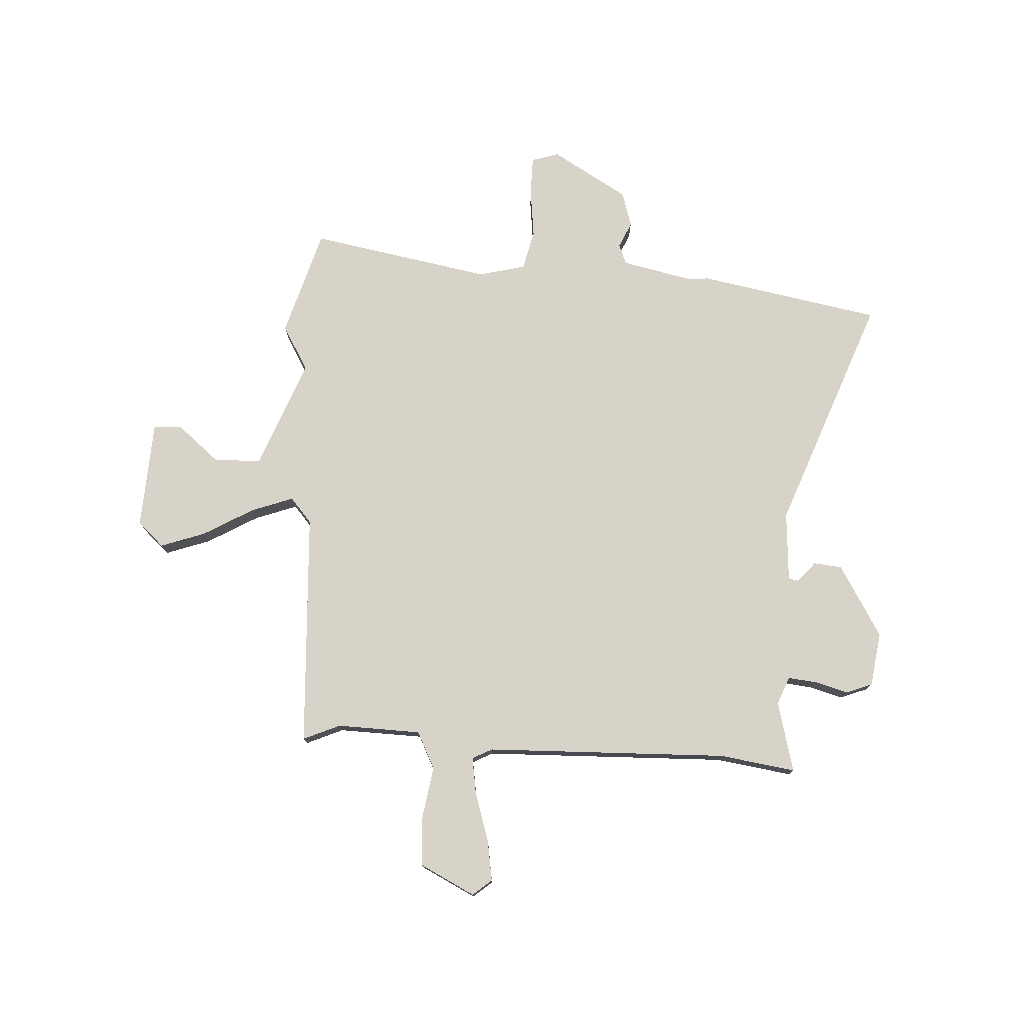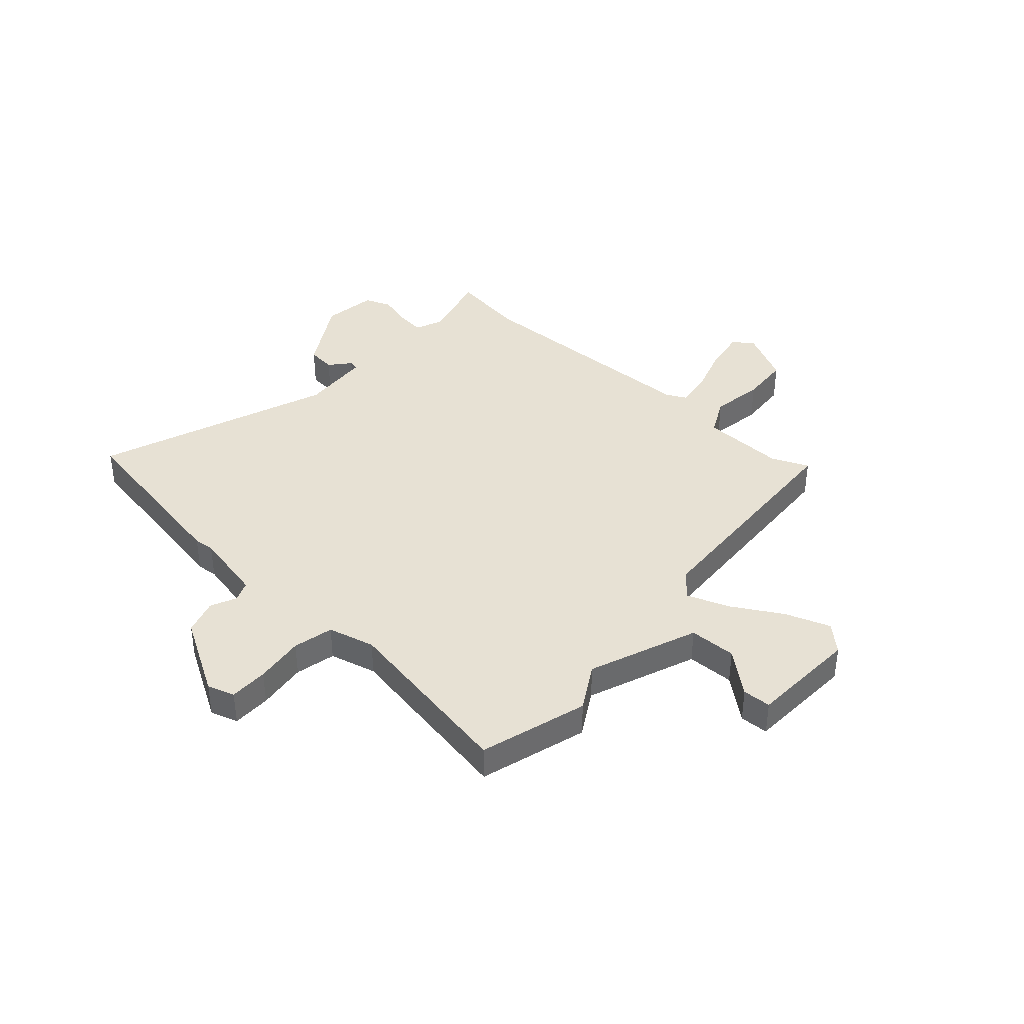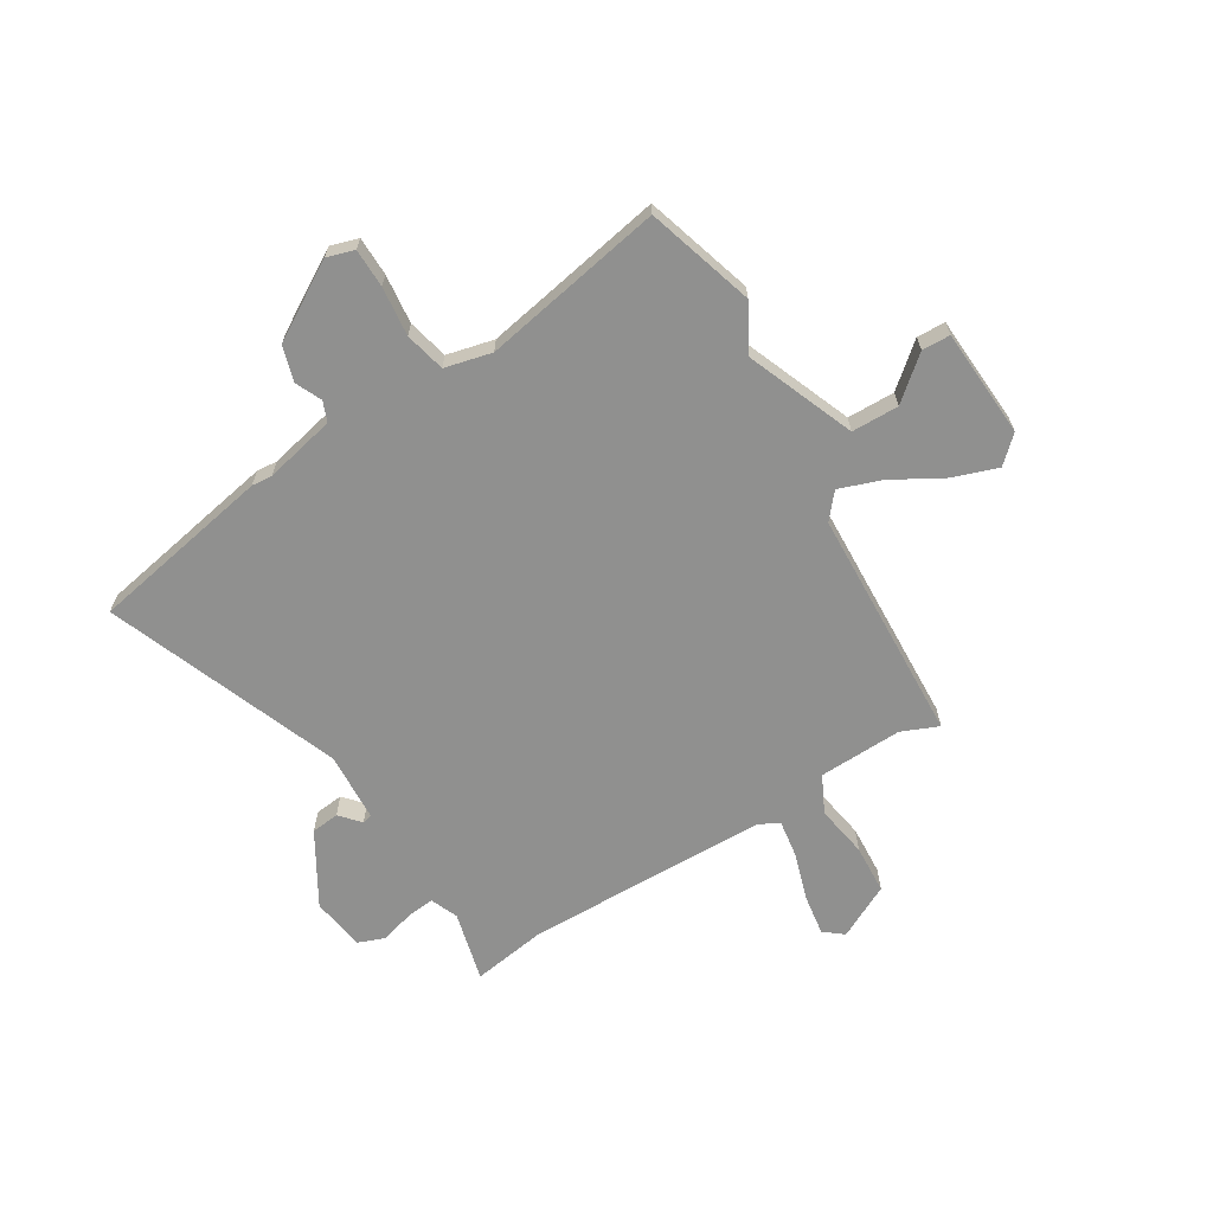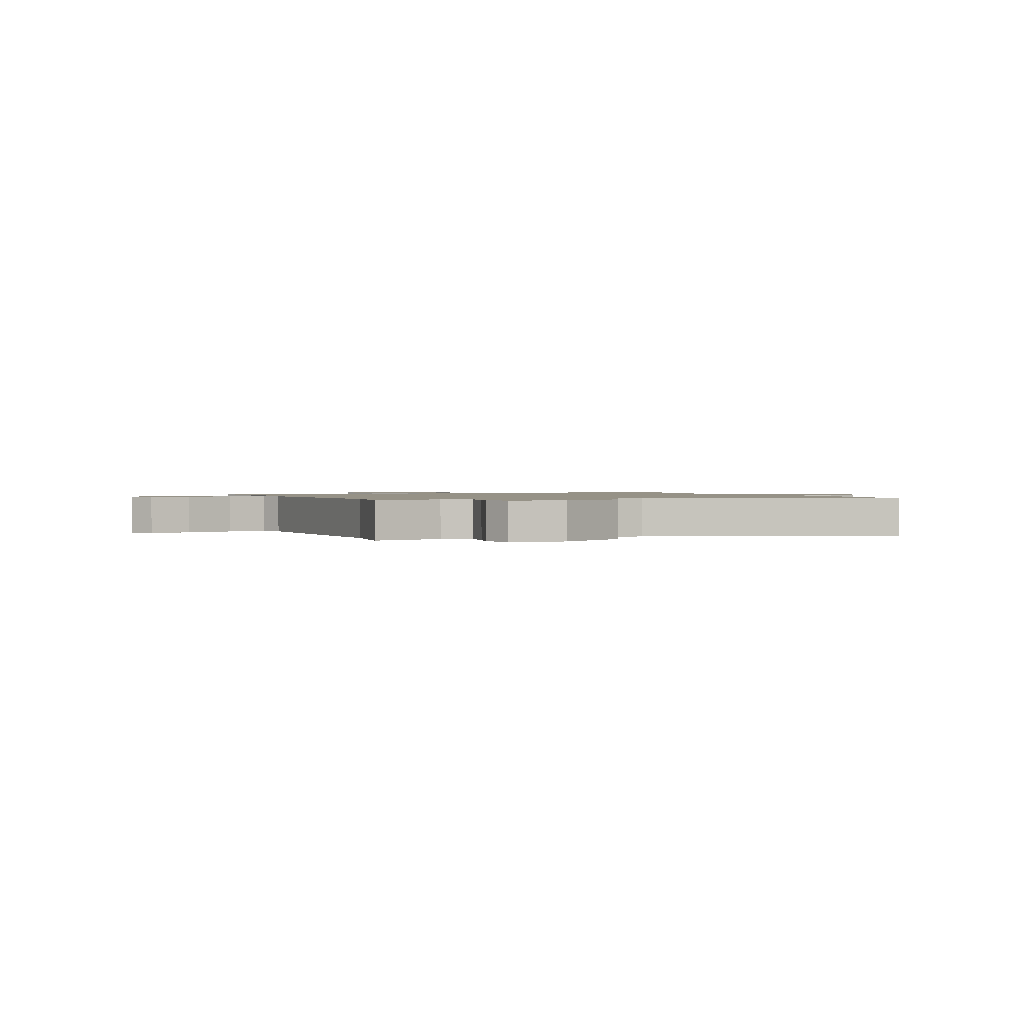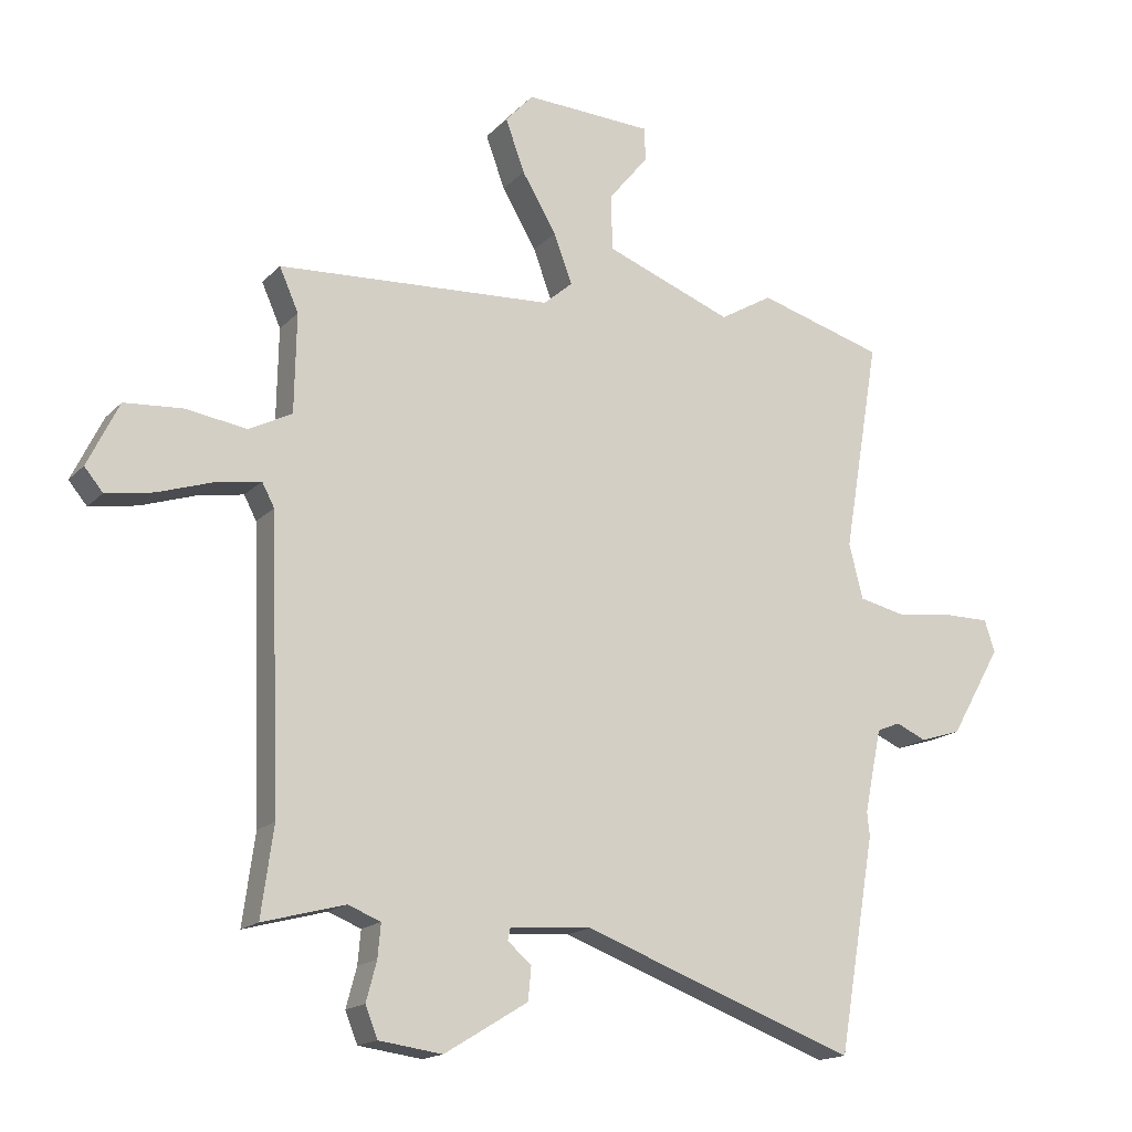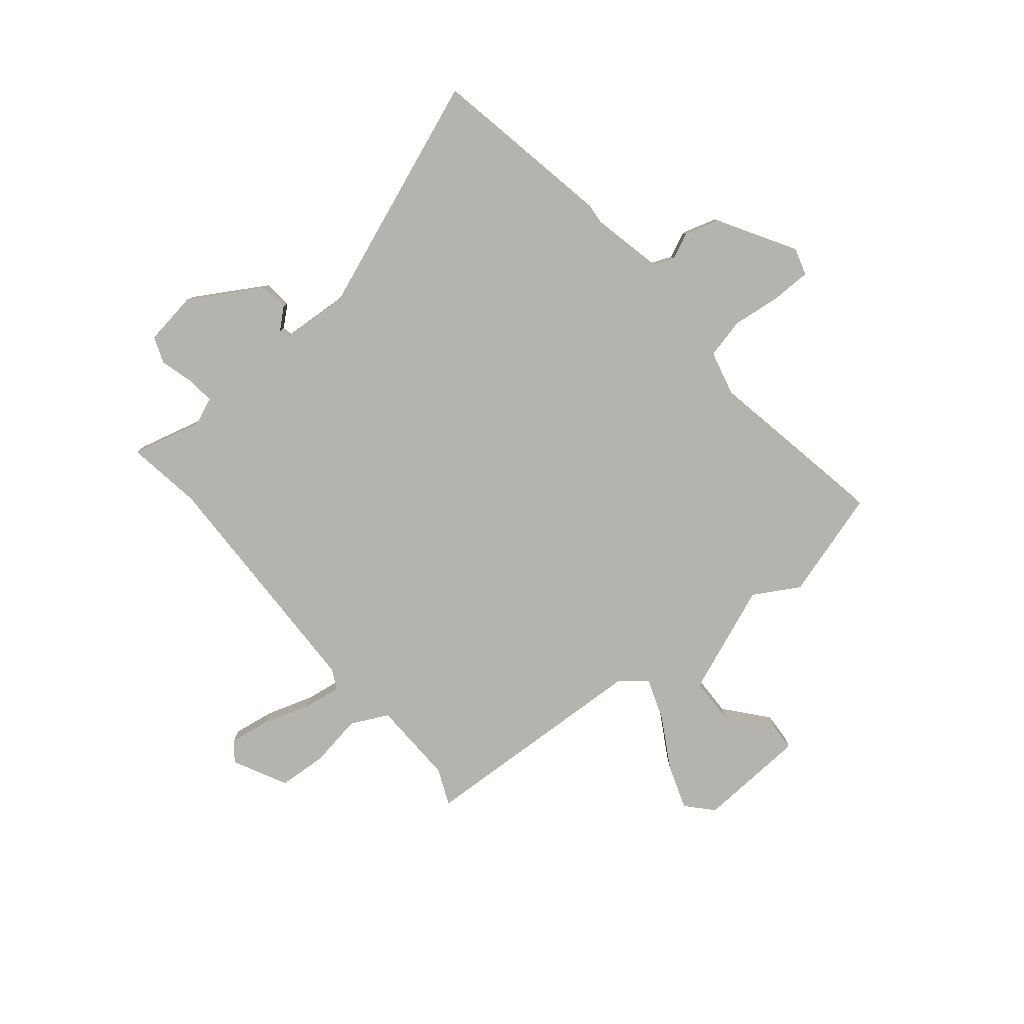
<metadata>
{"format":"obj","ext":"obj","renderer":"f3d","projection":"perspective","resolution":1024,"background":"white","views":[{"elev":76.5,"azim":93.7,"up":"+Y"},{"elev":39.5,"azim":-47.7,"up":"+Y"},{"elev":-65.6,"azim":-57.7,"up":"+Y"},{"elev":1.1,"azim":157.4,"up":"+Y"},{"elev":-16.6,"azim":151.8,"up":"+Z"},{"elev":-79.9,"azim":-139.8,"up":"+Y"}]}
</metadata>
<code>
v -0.466 0.07 -0.696
v -0.526 0.07 -0.347
v -0.522 0.07 -0.308
v -0.55 0.07 -0.172
v -0.588 0.07 -0.156
v -0.638 0.07 -0.178
v -0.705 0.07 -0.157
v -0.789 0.07 -0.011
v -0.772 0.07 0.041
v -0.698 0.07 0.041
v -0.604 0.07 0.029
v -0.527 0.07 0.046
v -0.504 0.07 0.135
v -0.563 0.07 0.482
v -0.357 0.07 0.541
v -0.271 0.07 0.49
v -0.063 0.07 0.569
v -0.06 0.07 0.659
v -0.126 0.07 0.74
v -0.123 0.07 0.794
v 0.085 0.07 0.803
v 0.13 0.07 0.753
v 0.099 0.07 0.668
v 0.043 0.07 0.573
v 0.013 0.07 0.493
v 0.06 0.07 0.452
v 0.509 0.07 0.425
v 0.478 0.07 0.355
v 0.481 0.07 0.195
v 0.551 0.07 0.159
v 0.651 0.07 0.174
v 0.745 0.07 0.167
v 0.796 0.07 0.063
v 0.766 0.07 0.027
v 0.689 0.07 0.04
v 0.598 0.07 0.07
v 0.526 0.07 0.082
v 0.506 0.07 0.044
v 0.489 0.07 -0.419
v 0.509 0.07 -0.564
v 0.375 0.07 -0.528
v 0.322 0.07 -0.549
v 0.327 0.07 -0.603
v 0.344 0.07 -0.667
v 0.324 0.07 -0.717
v 0.221 0.07 -0.731
v 0.085 0.07 -0.648
v 0.08 0.07 -0.594
v 0.119 0.07 -0.561
v 0.115 0.07 -0.542
v -0.018 0.07 -0.532
v -0.466 0 -0.696
v -0.526 0 -0.347
v -0.522 0 -0.308
v -0.55 0 -0.172
v -0.588 0 -0.156
v -0.638 0 -0.178
v -0.705 0 -0.157
v -0.789 0 -0.011
v -0.772 0 0.041
v -0.698 0 0.041
v -0.604 0 0.029
v -0.527 0 0.046
v -0.504 0 0.135
v -0.563 0 0.482
v -0.357 0 0.541
v -0.271 0 0.49
v -0.063 0 0.569
v -0.06 0 0.659
v -0.126 0 0.74
v -0.123 0 0.794
v 0.085 0 0.803
v 0.13 0 0.753
v 0.099 0 0.668
v 0.043 0 0.573
v 0.013 0 0.493
v 0.06 0 0.452
v 0.509 0 0.425
v 0.478 0 0.355
v 0.481 0 0.195
v 0.551 0 0.159
v 0.651 0 0.174
v 0.745 0 0.167
v 0.796 0 0.063
v 0.766 0 0.027
v 0.689 0 0.04
v 0.598 0 0.07
v 0.526 0 0.082
v 0.506 0 0.044
v 0.489 0 -0.419
v 0.509 0 -0.564
v 0.375 0 -0.528
v 0.322 0 -0.549
v 0.327 0 -0.603
v 0.344 0 -0.667
v 0.324 0 -0.717
v 0.221 0 -0.731
v 0.085 0 -0.648
v 0.08 0 -0.594
v 0.119 0 -0.561
v 0.115 0 -0.542
v -0.018 0 -0.532
f 47 48 49
f 46 47 49
f 45 46 49
f 44 45 49
f 43 44 49
f 42 43 49 50
f 41 42 50 51
f 39 40 41
f 38 39 41 51
f 34 35 36
f 33 34 36
f 32 33 36
f 31 32 36
f 30 31 36
f 29 30 36 37
f 26 27 28
f 26 28 29
f 22 23 24
f 21 22 24
f 20 21 24
f 19 20 24
f 18 19 24
f 17 18 24 25
f 16 17 25
f 13 14 15 16
f 16 25 26
f 13 16 26
f 12 13 26
f 9 10 11
f 8 9 11
f 7 8 11
f 6 7 11
f 5 6 11
f 4 5 11 12
f 37 38 51
f 29 37 51
f 26 29 51
f 12 26 51
f 4 12 51
f 3 4 51
f 1 2 3 51
f 100 99 98
f 100 98 97
f 100 97 96
f 100 96 95
f 100 95 94
f 101 100 94 93
f 102 101 93 92
f 92 91 90
f 102 92 90 89
f 87 86 85
f 87 85 84
f 87 84 83
f 87 83 82
f 87 82 81
f 88 87 81 80
f 79 78 77
f 80 79 77
f 75 74 73
f 75 73 72
f 75 72 71
f 75 71 70
f 75 70 69
f 76 75 69 68
f 76 68 67
f 67 66 65 64
f 77 76 67
f 77 67 64
f 77 64 63
f 62 61 60
f 62 60 59
f 62 59 58
f 62 58 57
f 62 57 56
f 63 62 56 55
f 102 89 88
f 102 88 80
f 102 80 77
f 102 77 63
f 102 63 55
f 102 55 54
f 102 54 53 52
f 1 52 53 2
f 2 53 54 3
f 3 54 55 4
f 4 55 56 5
f 5 56 57 6
f 6 57 58 7
f 7 58 59 8
f 8 59 60 9
f 9 60 61 10
f 10 61 62 11
f 11 62 63 12
f 12 63 64 13
f 13 64 65 14
f 14 65 66 15
f 15 66 67 16
f 16 67 68 17
f 17 68 69 18
f 18 69 70 19
f 19 70 71 20
f 20 71 72 21
f 21 72 73 22
f 22 73 74 23
f 23 74 75 24
f 24 75 76 25
f 25 76 77 26
f 26 77 78 27
f 27 78 79 28
f 28 79 80 29
f 29 80 81 30
f 30 81 82 31
f 31 82 83 32
f 32 83 84 33
f 33 84 85 34
f 34 85 86 35
f 35 86 87 36
f 36 87 88 37
f 37 88 89 38
f 38 89 90 39
f 39 90 91 40
f 40 91 92 41
f 41 92 93 42
f 42 93 94 43
f 43 94 95 44
f 44 95 96 45
f 45 96 97 46
f 46 97 98 47
f 47 98 99 48
f 48 99 100 49
f 49 100 101 50
f 50 101 102 51
f 51 102 52 1

</code>
